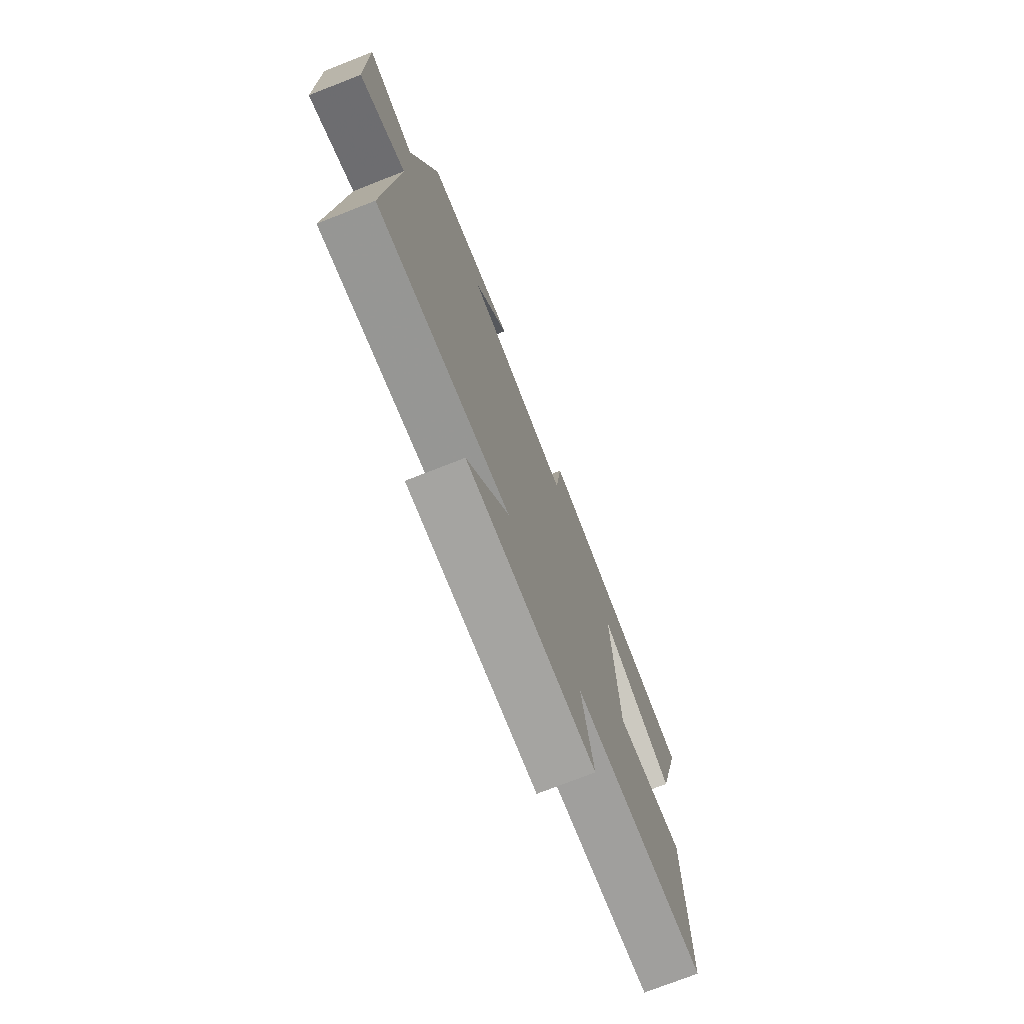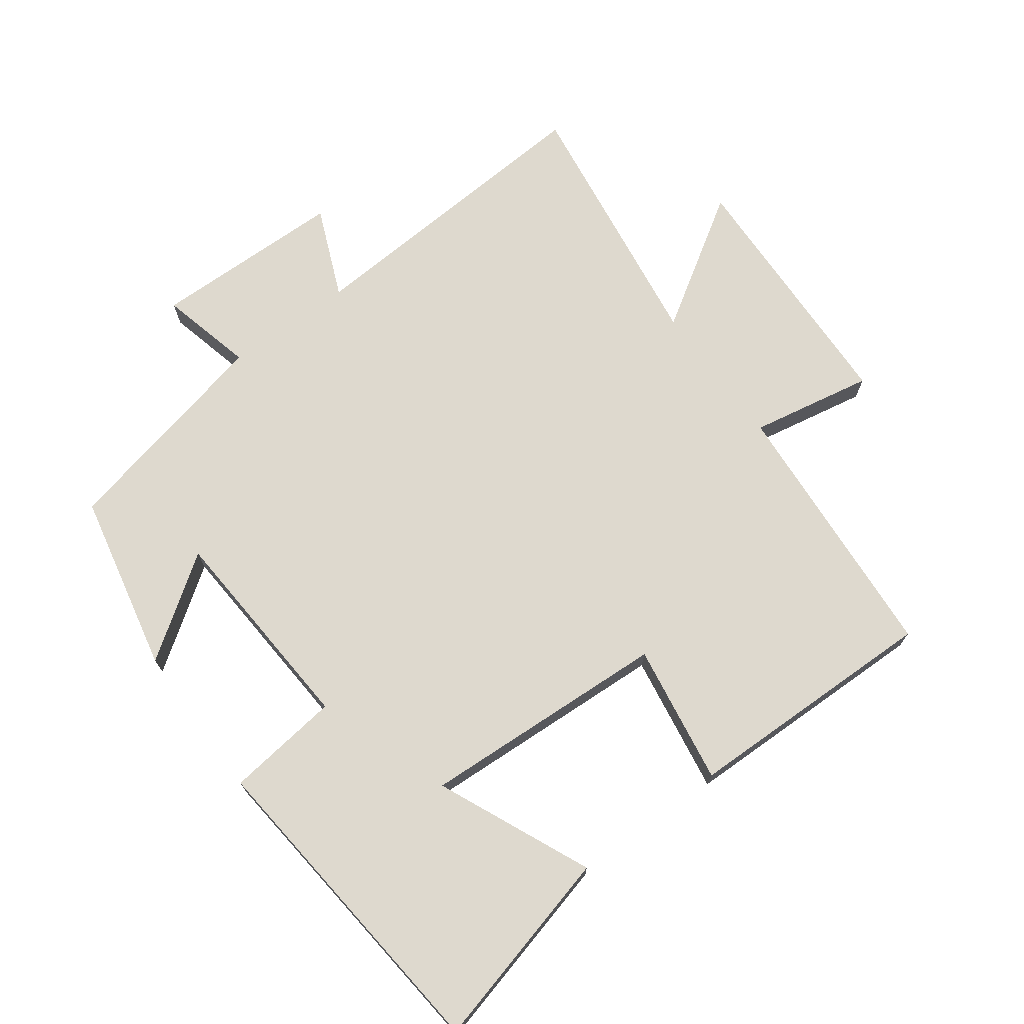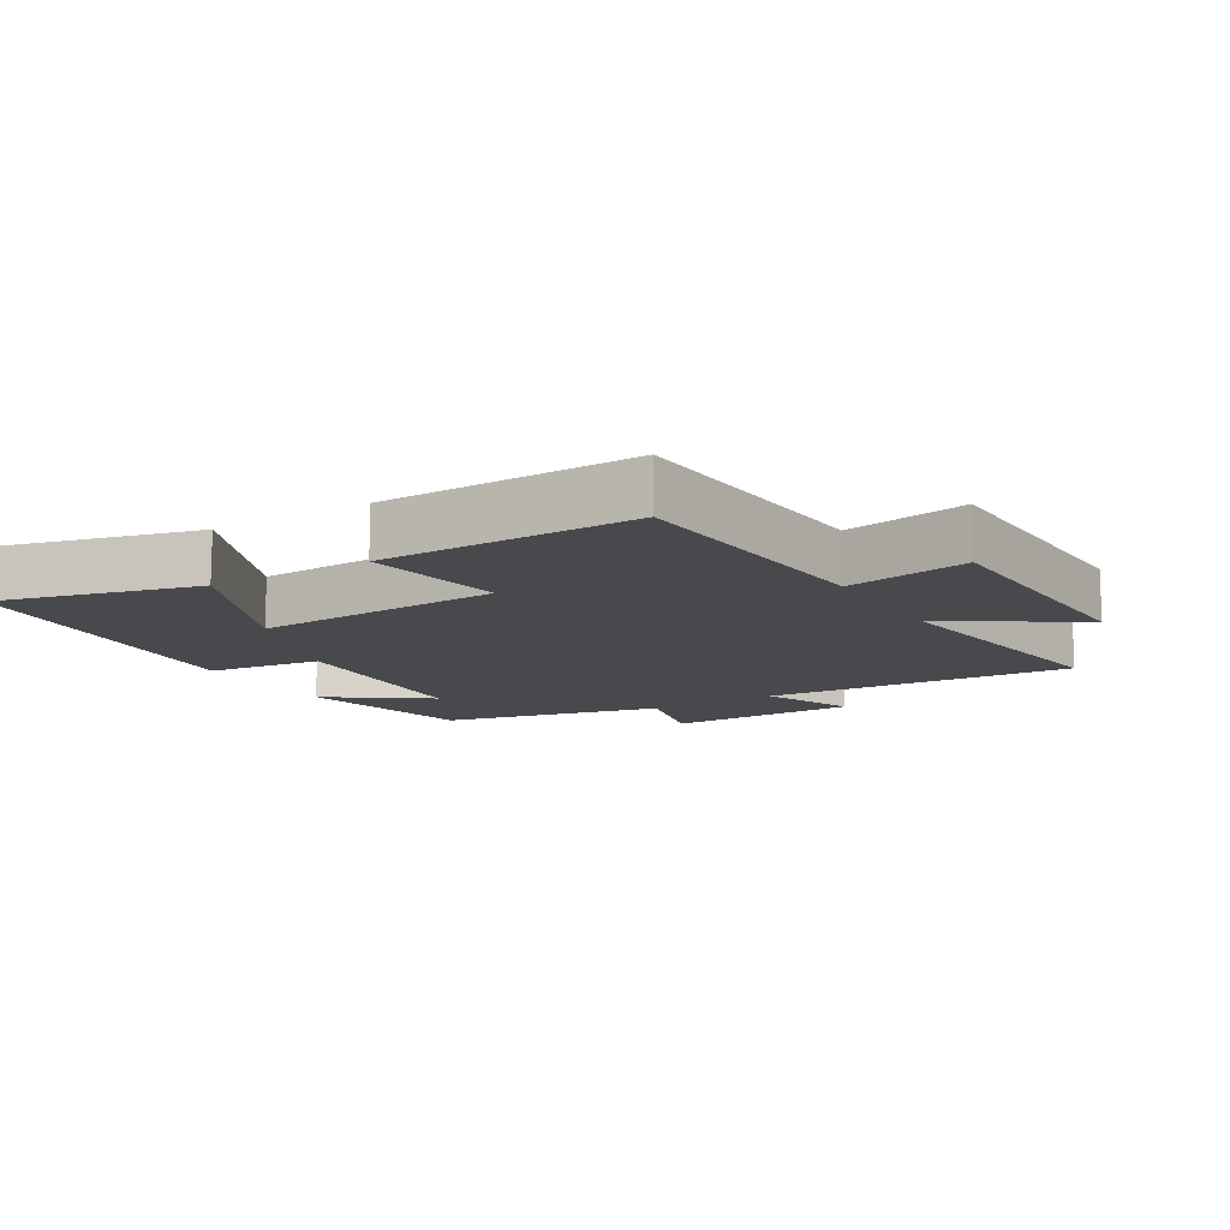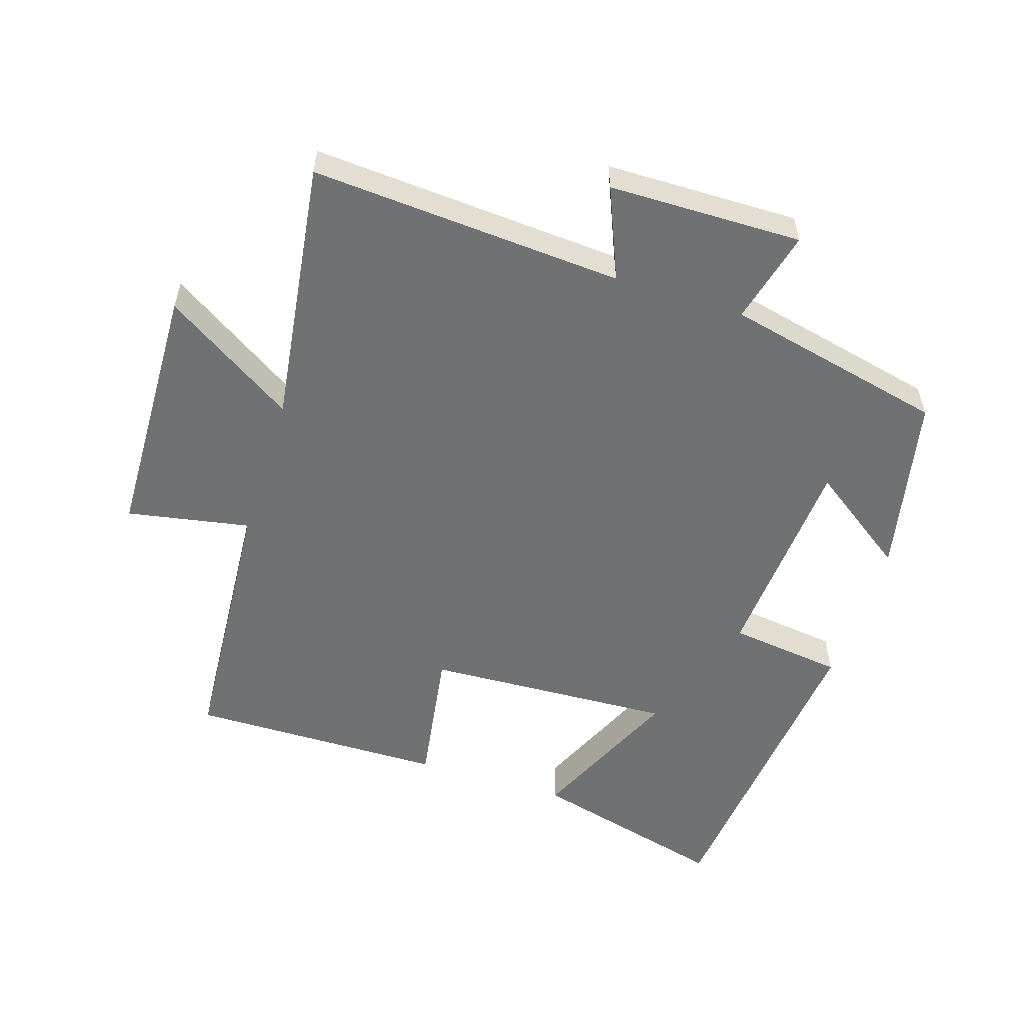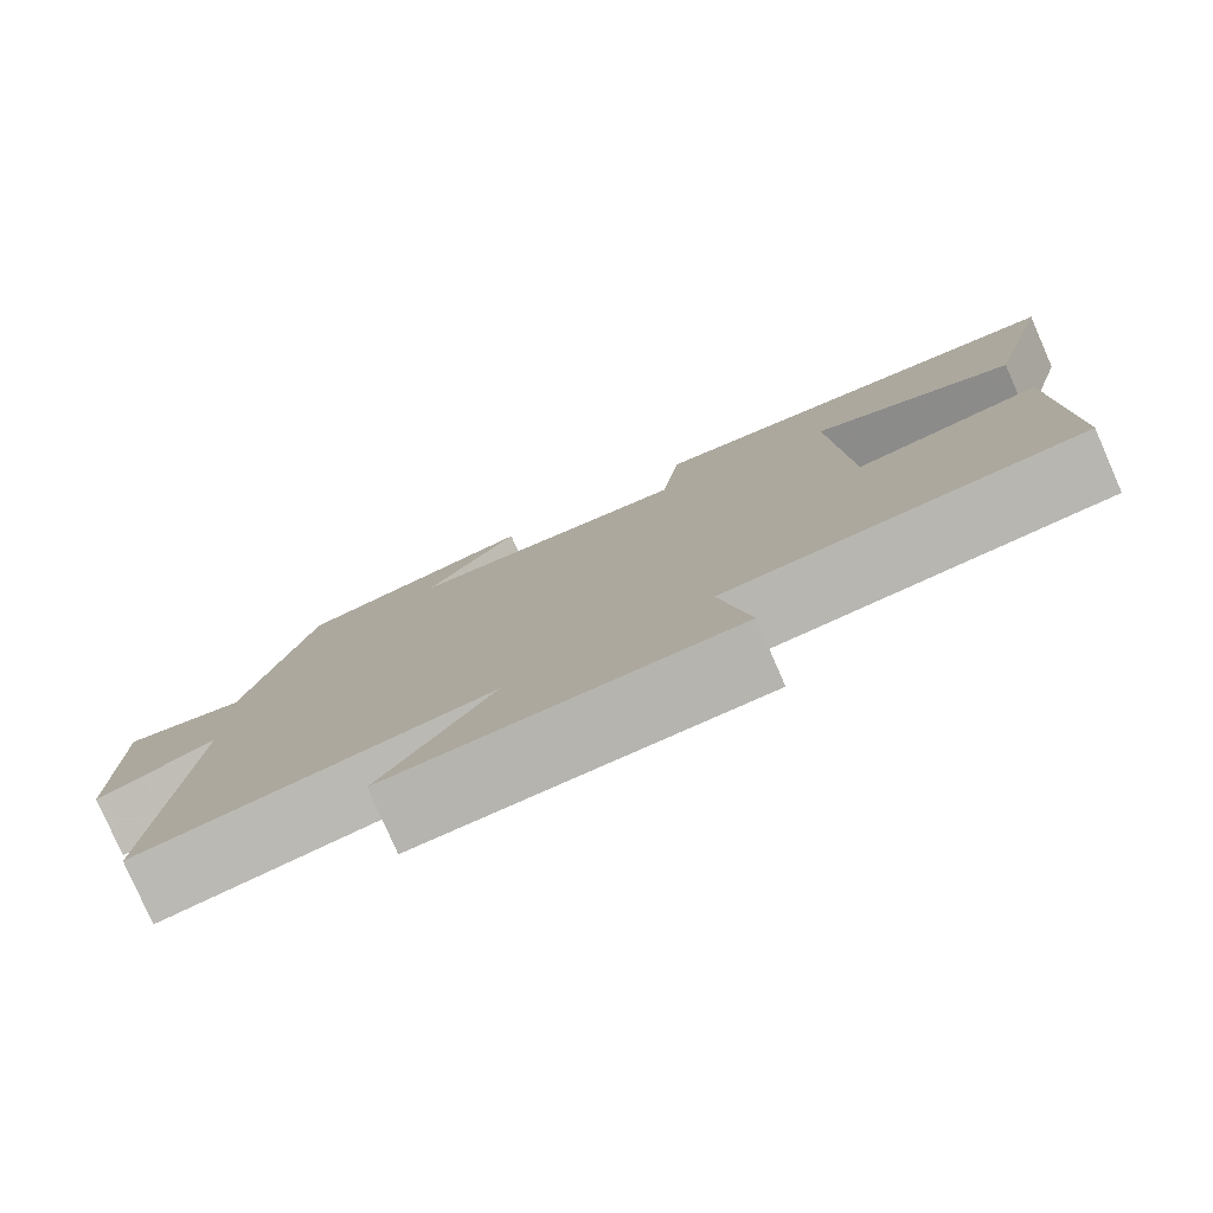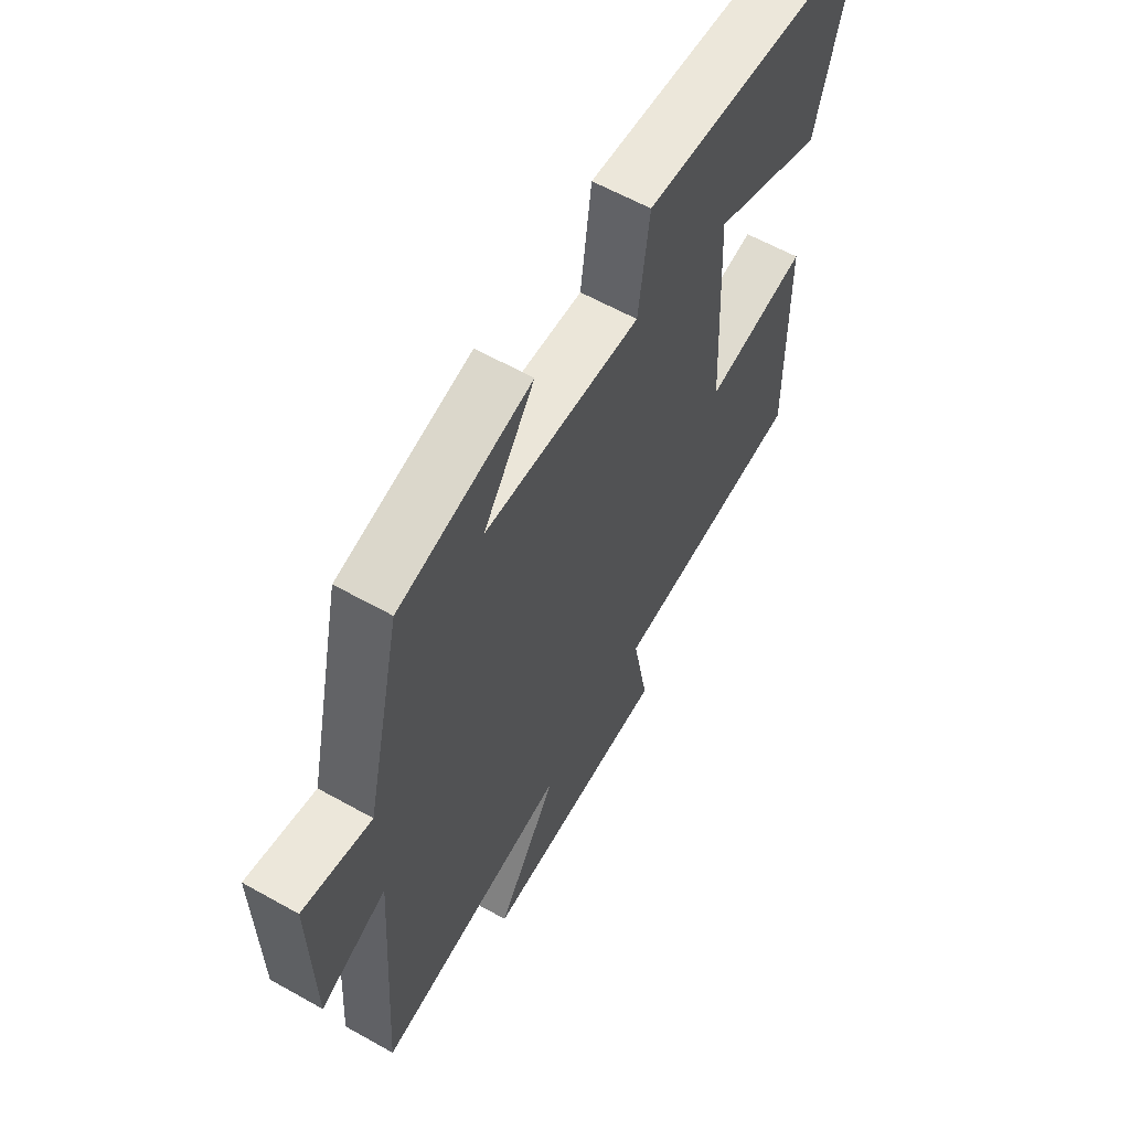
<metadata>
{"format":"obj","ext":"obj","renderer":"f3d","projection":"perspective","resolution":1024,"background":"white","views":[{"elev":-74.8,"azim":-68.6,"up":"+Z"},{"elev":71.5,"azim":53.8,"up":"+Y"},{"elev":-12.4,"azim":121.2,"up":"+Y"},{"elev":-55.2,"azim":-107.7,"up":"+Y"},{"elev":-79.5,"azim":23.6,"up":"+Z"},{"elev":60.8,"azim":-60.2,"up":"+Z"}]}
</metadata>
<code>
v 0.578 0.07 0.45
v 0.5 0.07 0.151
v 0.27 0.07 0.254
v 0.288 0.07 -0.12
v 0.5 0.07 -0.087
v 0.505 0.07 -0.472
v 0.099 0.07 -0.5
v 0.133 0.07 -0.685
v -0.257 0.07 -0.697
v -0.131 0.07 -0.5
v -0.531 0.07 -0.555
v -0.5 0.07 -0.087
v -0.637 0.07 -0.144
v -0.641 0.07 0.146
v -0.5 0.07 0.111
v -0.425 0.07 0.443
v -0.153 0.07 0.5
v -0.259 0.07 0.35
v 0.063 0.07 0.328
v 0.085 0.07 0.5
v 0.578 0 0.45
v 0.5 0 0.151
v 0.27 0 0.254
v 0.288 0 -0.12
v 0.5 0 -0.087
v 0.505 0 -0.472
v 0.099 0 -0.5
v 0.133 0 -0.685
v -0.257 0 -0.697
v -0.131 0 -0.5
v -0.531 0 -0.555
v -0.5 0 -0.087
v -0.637 0 -0.144
v -0.641 0 0.146
v -0.5 0 0.111
v -0.425 0 0.443
v -0.153 0 0.5
v -0.259 0 0.35
v 0.063 0 0.328
v 0.085 0 0.5
f 19 20 1
f 15 16 17 18
f 15 18 19
f 12 13 14 15
f 12 15 19 1
f 10 11 12
f 7 8 9 10
f 4 5 6 7
f 3 4 7 10
f 1 2 3
f 12 1 3
f 3 10 12
f 21 40 39
f 38 37 36 35
f 39 38 35
f 35 34 33 32
f 21 39 35 32
f 32 31 30
f 30 29 28 27
f 27 26 25 24
f 30 27 24 23
f 23 22 21
f 23 21 32
f 32 30 23
f 1 21 22 2
f 2 22 23 3
f 3 23 24 4
f 4 24 25 5
f 5 25 26 6
f 6 26 27 7
f 7 27 28 8
f 8 28 29 9
f 9 29 30 10
f 10 30 31 11
f 11 31 32 12
f 12 32 33 13
f 13 33 34 14
f 14 34 35 15
f 15 35 36 16
f 16 36 37 17
f 17 37 38 18
f 18 38 39 19
f 19 39 40 20
f 20 40 21 1

</code>
